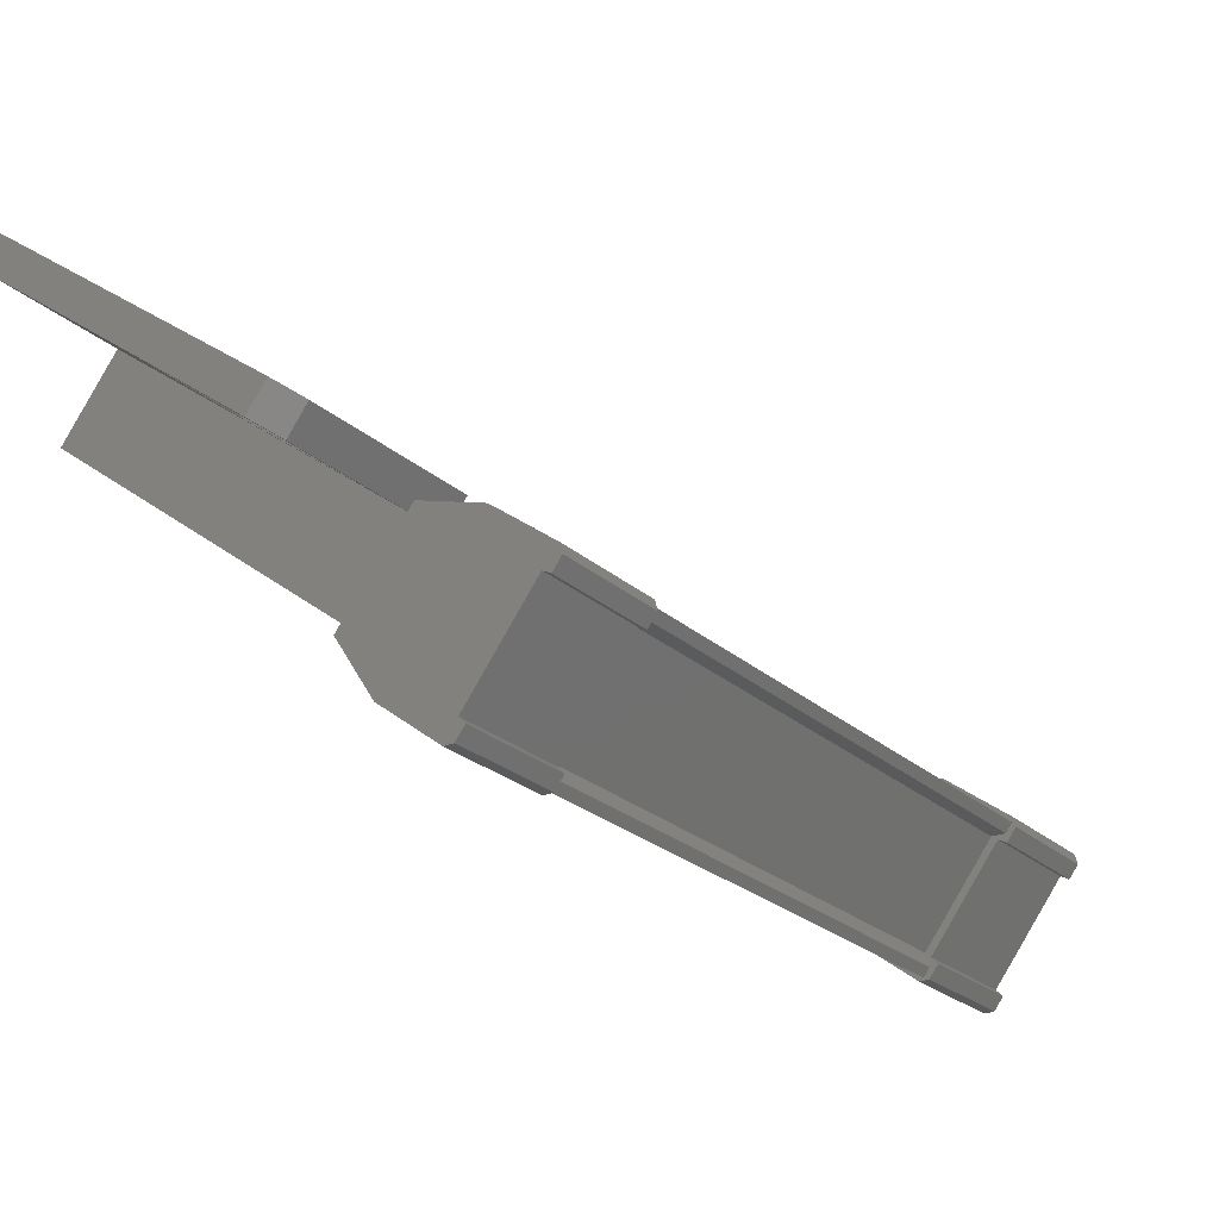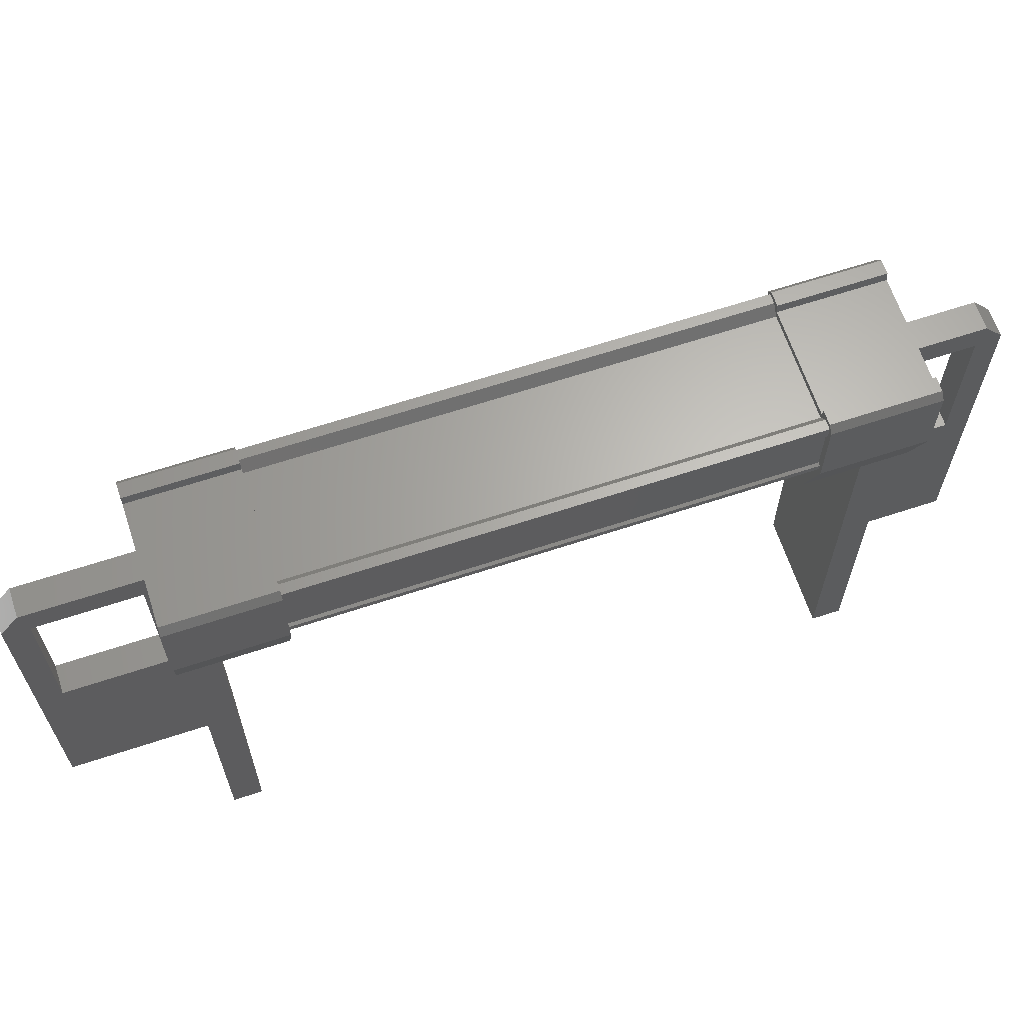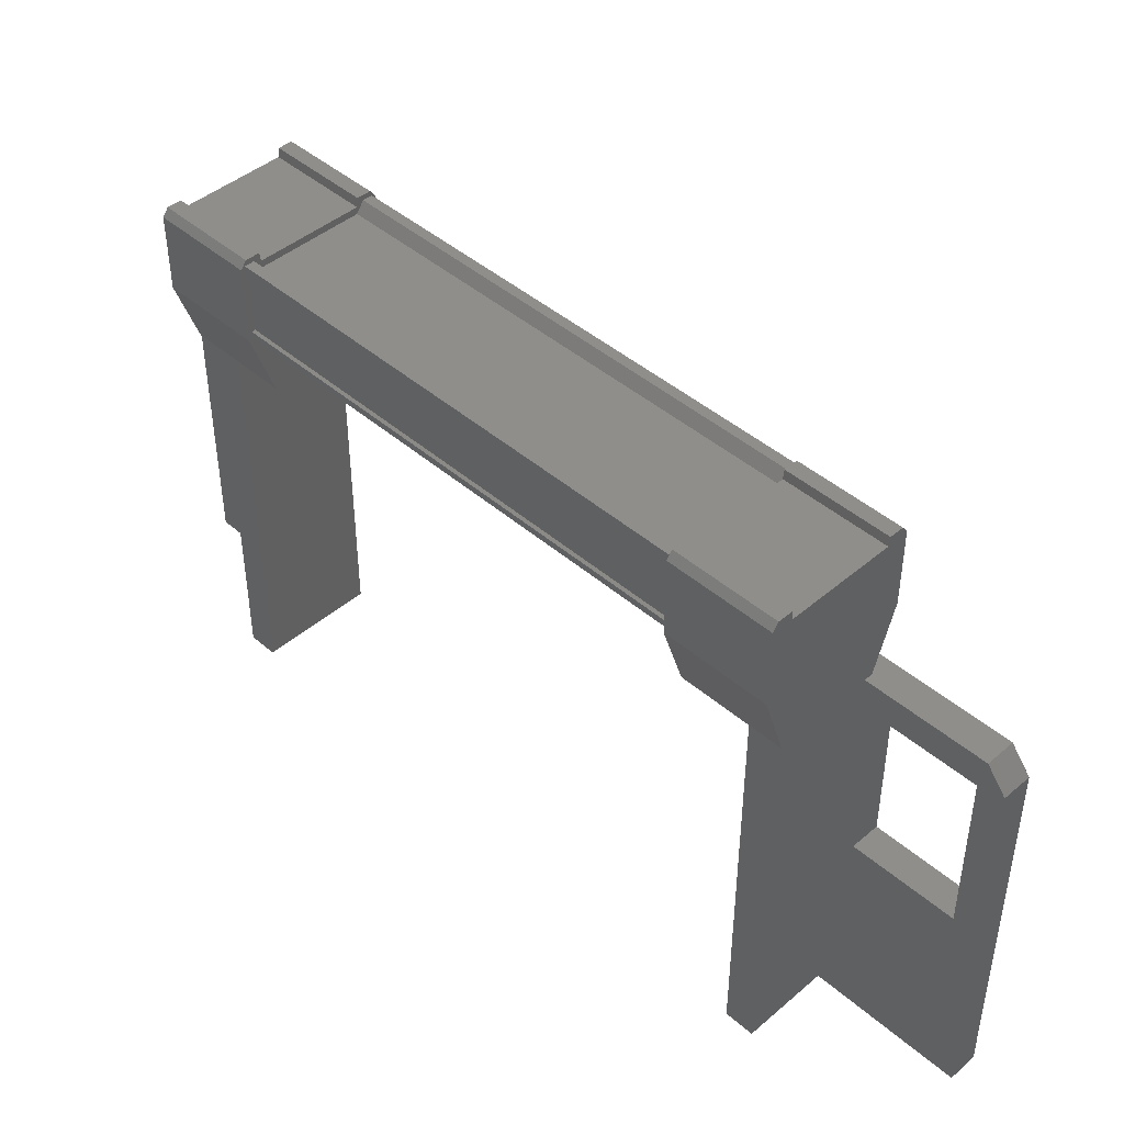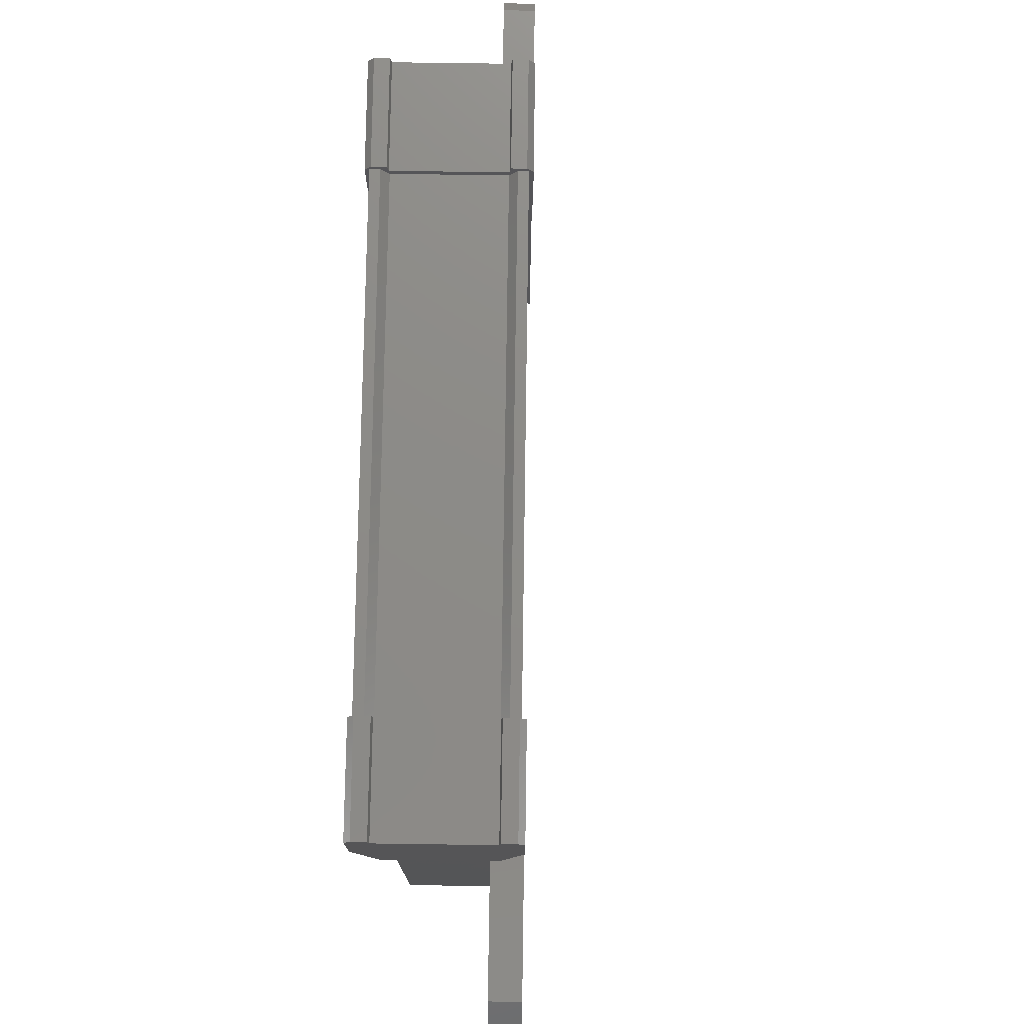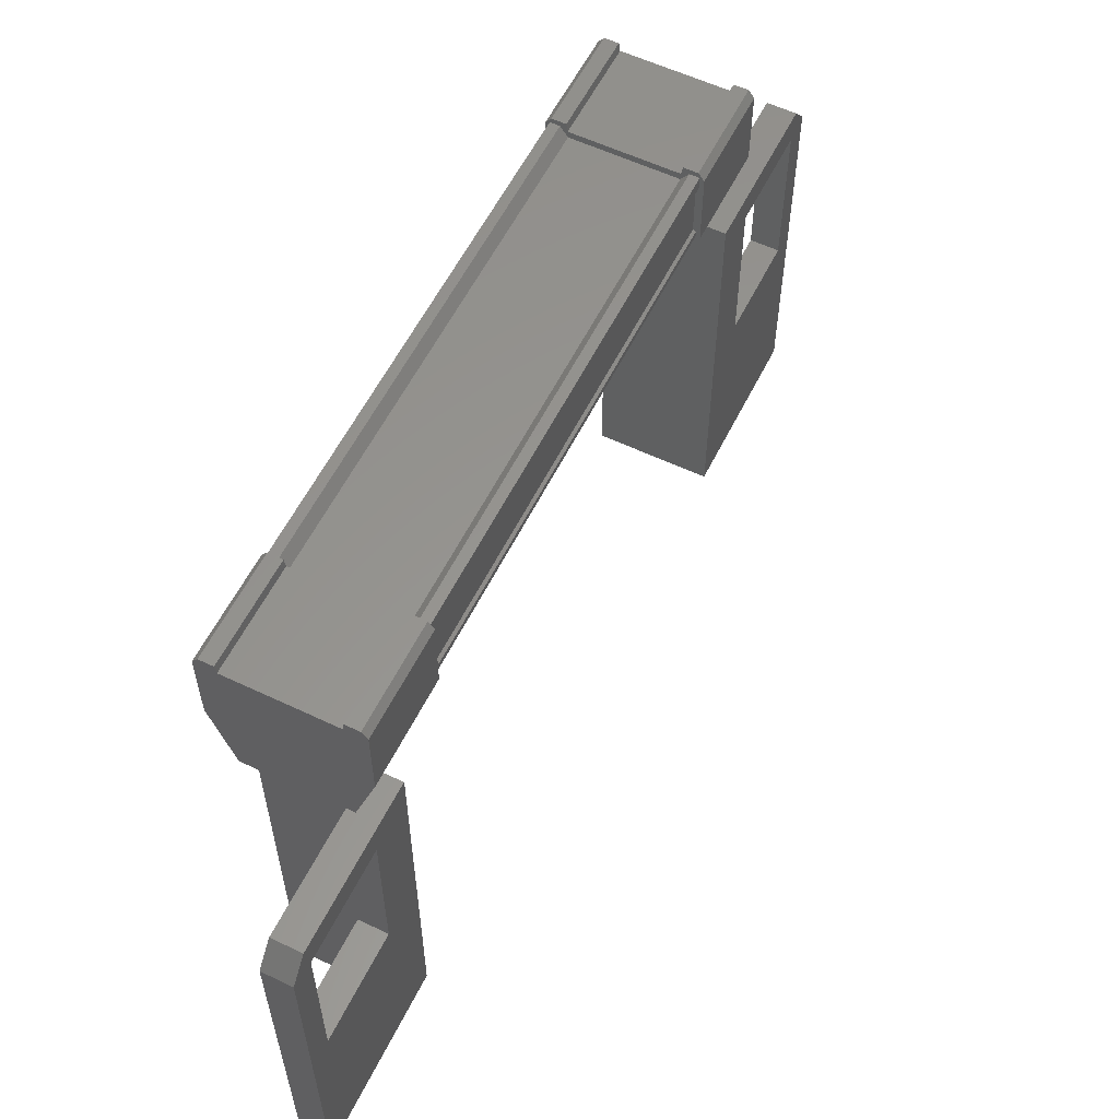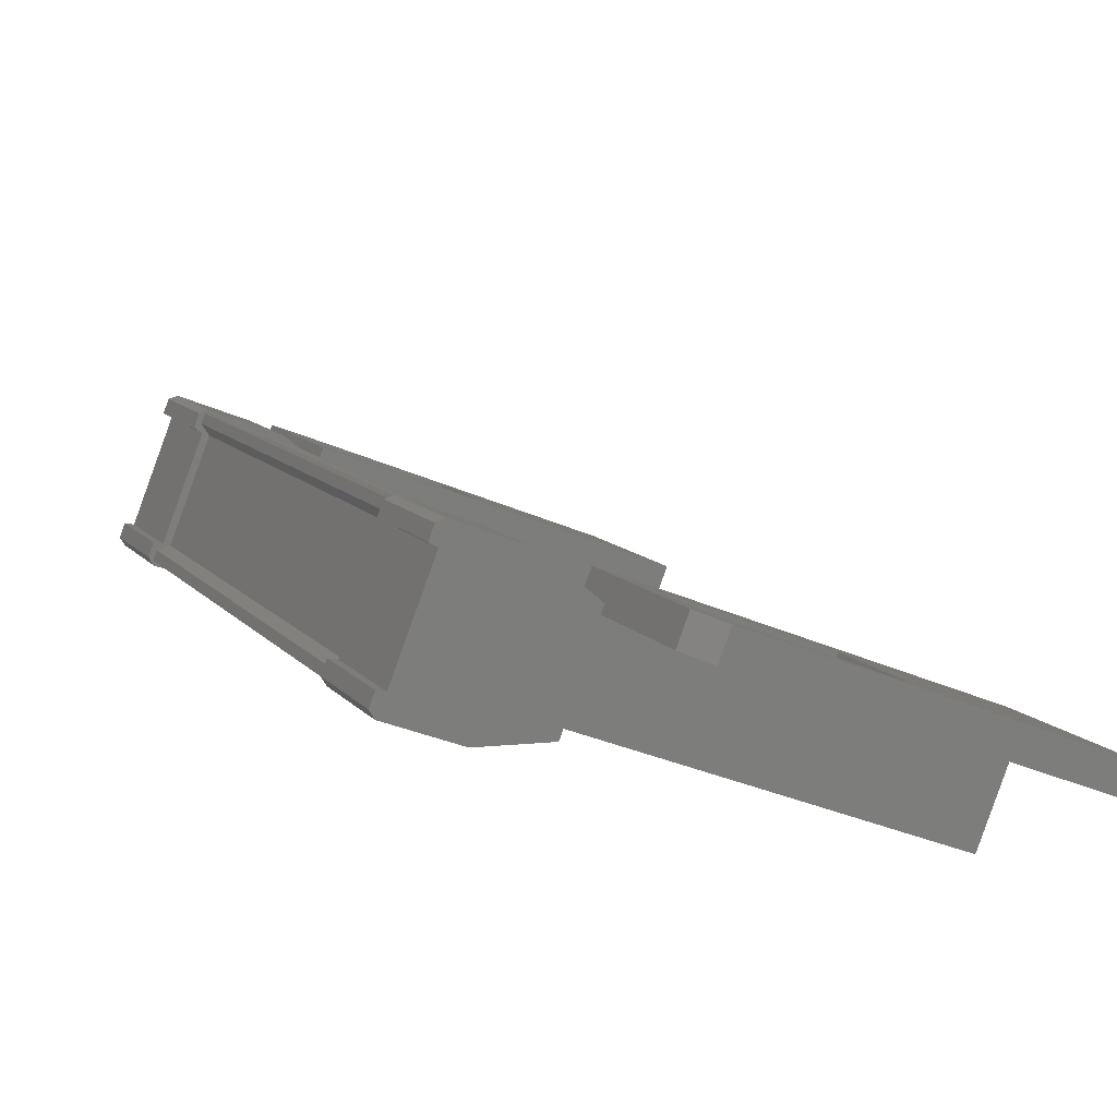
<metadata>
{"format":"stl","ext":"stl","renderer":"f3d","projection":"perspective","resolution":1024,"background":"white","views":[{"elev":27.2,"azim":140.5,"up":"+Z"},{"elev":64.8,"azim":121.6,"up":"+Y"},{"elev":44.3,"azim":-174.8,"up":"+Y"},{"elev":75.9,"azim":-129.2,"up":"+Y"},{"elev":58.0,"azim":-103.8,"up":"+Y"},{"elev":-33.3,"azim":-121.7,"up":"+Z"}]}
</metadata>
<code>
# stl→obj: 130 verts, 210 faces
v 17.99 -252.2 -72.32
v 18.92 -252.3 -71.63
v 18.03 -252.3 -72.37
v 18.92 -253.2 -71.63
v 10.95 -254.2 -76.16
v 11.16 -256 -76.41
v 11.16 -254.2 -76.41
v 10.94 -254.1 -76.59
v 19.26 -254.1 -69.61
v 19.05 -256 -69.79
v 19.05 -254.2 -69.79
v 18.83 -254.2 -69.54
v 17.19 -252.3 -70.97
v 17.26 -252.3 -71.05
v 12.71 -252.3 -74.87
v 12.77 -252.4 -74.94
v 12.99 -253.2 -76.61
v 13.88 -252.3 -75.86
v 13.88 -253.2 -75.86
v 13.72 -252.3 -75.68
v 18.2 -253.1 -72.17
v 13.65 -253.1 -75.99
v 18.18 -253.1 -72.15
v 13.63 -253.1 -75.97
v 13.63 -252.4 -75.97
v 18.7 -257.1 -70.08
v 19.26 -258.2 -69.61
v 17.73 -258.2 -70.9
v 17.51 -258.2 -70.64
v 17.51 -253.9 -70.64
v 17.99 -252.2 -70.53
v 17 -252.2 -71.15
v 17.89 -252.2 -70.4
v 16.96 -252.3 -71.1
v 17.85 -252.3 -70.35
v 12.48 -258.2 -75.3
v 12.26 -258.2 -75.05
v 10.94 -258.2 -76.59
v 10.73 -258.2 -76.34
v 10.73 -254.1 -76.34
v 18.88 -253.9 -69.49
v 19.1 -253.9 -69.75
v 17.73 -253.9 -70.9
v 18.14 -254.2 -70.55
v 18.14 -256 -70.55
v 18.07 -252.4 -72.02
v 18.13 -252.3 -72.09
v 13.58 -252.3 -75.91
v 18.2 -252.3 -72.17
v 13.65 -252.3 -75.99
v 12.06 -256 -75.65
v 12.06 -254.2 -75.65
v 12.48 -253.9 -75.3
v 11.11 -253.9 -76.45
v 10.89 -253.9 -76.2
v 11.92 -252.3 -75.33
v 12.81 -252.3 -74.59
v 11.96 -252.2 -75.38
v 12.85 -252.2 -74.64
v 12.06 -252.2 -75.5
v 13.73 -252.2 -75.69
v 13.84 -252.2 -75.81
v 12.99 -252.3 -76.61
v 18.03 -253.2 -72.37
v 17.88 -252.3 -72.19
v 17.89 -252.2 -72.2
v 13.52 -252.4 -75.84
v 17.32 -252.4 -71.12
v 17.93 -254.2 -70.29
v 17.93 -256 -70.29
v 19.05 -258.2 -69.36
v 19.05 -254.1 -69.36
v 12.26 -253.9 -75.05
v 11.85 -256 -75.4
v 10.95 -256 -76.16
v 17.51 -258.2 -70.65
v 18.35 -253.9 -71.65
v 18.35 -258.2 -71.65
v 18.6 -253.9 -71.44
v 18.6 -258.2 -71.44
v 17.76 -253.9 -70.43
v 17.76 -258.2 -70.43
v 13.65 -252.4 -75.99
v 18.2 -252.4 -72.17
v 18.18 -252.4 -72.15
v 12.01 -258.2 -75.26
v 12.01 -253.9 -75.26
v 12.86 -258.2 -76.26
v 12.86 -253.9 -76.26
v 13.11 -258.2 -76.05
v 13.11 -253.9 -76.05
v 12.27 -258.2 -75.05
v 12.27 -253.9 -75.05
v 17.19 -253.1 -70.97
v 12.64 -253.1 -74.79
v 17.21 -253.1 -70.99
v 12.66 -253.1 -74.81
v 17.21 -252.4 -70.99
v 12.66 -252.4 -74.81
v 17.19 -252.4 -70.97
v 12.64 -252.4 -74.79
v 12.64 -252.3 -74.79
v 11.5 -257.1 -76.12
v 11.85 -254.2 -75.4
v 18.83 -256 -69.54
v 18 -252.3 -70.54
v 17.12 -252.3 -71.28
v 17.11 -252.2 -71.27
v 16.96 -253.2 -71.1
v 17.85 -253.2 -70.35
v 18.77 -252.3 -71.45
v 18.88 -252.2 -71.58
v 18.78 -252.2 -71.46
v 17.12 -253.9 -71.29
v 18.01 -253.9 -70.55
v 18.76 -253.9 -71.44
v 17.87 -253.9 -72.18
v 11.92 -253.2 -75.33
v 12.83 -253.9 -76.41
v 13.72 -253.9 -75.67
v 12.97 -253.9 -74.78
v 12.08 -253.9 -75.52
v 12.81 -253.2 -74.59
v 12.96 -252.3 -74.77
v 12.84 -252.3 -76.42
v 12.85 -252.2 -76.43
v 12.95 -252.2 -76.56
v 12.07 -252.3 -75.51
v 12.95 -252.2 -74.76
v 17.51 -253.9 -70.65
f 1 2 3
f 3 2 4
f 5 6 7
f 7 6 8
f 9 10 11
f 11 10 12
f 13 14 15
f 15 14 16
f 17 18 19
f 19 18 20
f 21 22 23
f 23 22 24
f 24 25 23
f 26 27 28
f 28 27 29
f 29 30 28
f 31 32 33
f 33 32 34
f 34 35 33
f 36 37 38
f 38 37 39
f 39 40 38
f 41 42 43
f 43 42 44
f 44 45 43
f 46 47 48
f 48 47 49
f 49 50 48
f 51 52 53
f 53 52 54
f 54 55 53
f 56 57 58
f 58 57 59
f 59 60 58
f 61 20 62
f 62 20 18
f 18 63 62
f 17 63 18
f 4 64 3
f 3 64 65
f 65 1 3
f 66 1 65
f 48 67 46
f 46 67 16
f 16 68 46
f 14 68 16
f 69 30 70
f 70 30 29
f 29 71 70
f 27 71 29
f 72 71 27
f 36 73 37
f 37 73 74
f 74 39 37
f 75 39 74
f 40 39 75
f 76 77 78
f 78 77 79
f 79 80 78
f 81 80 79
f 82 80 81
f 50 49 83
f 83 49 84
f 84 25 83
f 85 25 84
f 23 25 85
f 86 87 88
f 88 87 89
f 89 90 88
f 91 90 89
f 92 90 91
f 91 93 92
f 21 21 22
f 22 21 94
f 94 95 22
f 94 95 94
f 95 95 94
f 94 96 95
f 95 96 97
f 97 96 98
f 98 99 97
f 100 99 98
f 101 99 100
f 100 13 101
f 101 13 102
f 102 13 15
f 40 8 38
f 38 8 6
f 6 103 38
f 51 103 6
f 36 103 51
f 51 53 36
f 36 53 73
f 73 53 55
f 55 104 73
f 5 104 55
f 52 104 5
f 5 7 52
f 52 7 54
f 54 7 8
f 8 55 54
f 40 55 8
f 5 55 40
f 40 75 5
f 5 75 6
f 6 75 74
f 74 51 6
f 104 51 74
f 52 51 104
f 44 69 45
f 45 69 70
f 70 10 45
f 105 10 70
f 12 10 105
f 105 72 12
f 12 72 41
f 41 72 9
f 9 42 41
f 11 42 9
f 44 42 11
f 11 12 44
f 44 12 69
f 69 12 41
f 41 30 69
f 43 30 41
f 28 30 43
f 43 45 28
f 28 45 26
f 26 45 10
f 10 27 26
f 9 27 10
f 72 27 9
f 106 107 31
f 31 107 108
f 108 32 31
f 107 32 108
f 34 32 107
f 107 109 34
f 34 109 35
f 35 109 110
f 110 106 35
f 4 106 110
f 111 106 4
f 4 2 111
f 111 2 112
f 112 2 1
f 1 113 112
f 66 113 1
f 111 113 66
f 66 65 111
f 111 65 107
f 107 65 64
f 64 109 107
f 114 109 64
f 110 109 114
f 114 115 110
f 110 115 116
f 116 115 114
f 114 117 116
f 64 117 114
f 116 117 64
f 64 4 116
f 116 4 110
f 118 17 119
f 119 17 19
f 19 120 119
f 121 120 19
f 119 120 121
f 121 122 119
f 119 122 118
f 118 122 121
f 121 123 118
f 19 123 121
f 124 123 19
f 19 20 124
f 124 20 125
f 125 20 61
f 61 126 125
f 62 126 61
f 127 126 62
f 62 63 127
f 127 63 125
f 125 63 17
f 17 128 125
f 118 128 17
f 56 128 118
f 118 123 56
f 56 123 57
f 57 123 124
f 124 59 57
f 129 59 124
f 60 59 129
f 129 124 60
f 60 124 128
f 128 124 125
f 70 71 105
f 105 71 72
f 56 58 128
f 128 58 60
f 35 106 33
f 33 106 31
f 127 125 126
f 112 113 111
f 38 103 36
f 111 107 106
f 79 77 81
f 89 87 91
f 22 22 21
f 77 76 130
f 73 104 74

</code>
